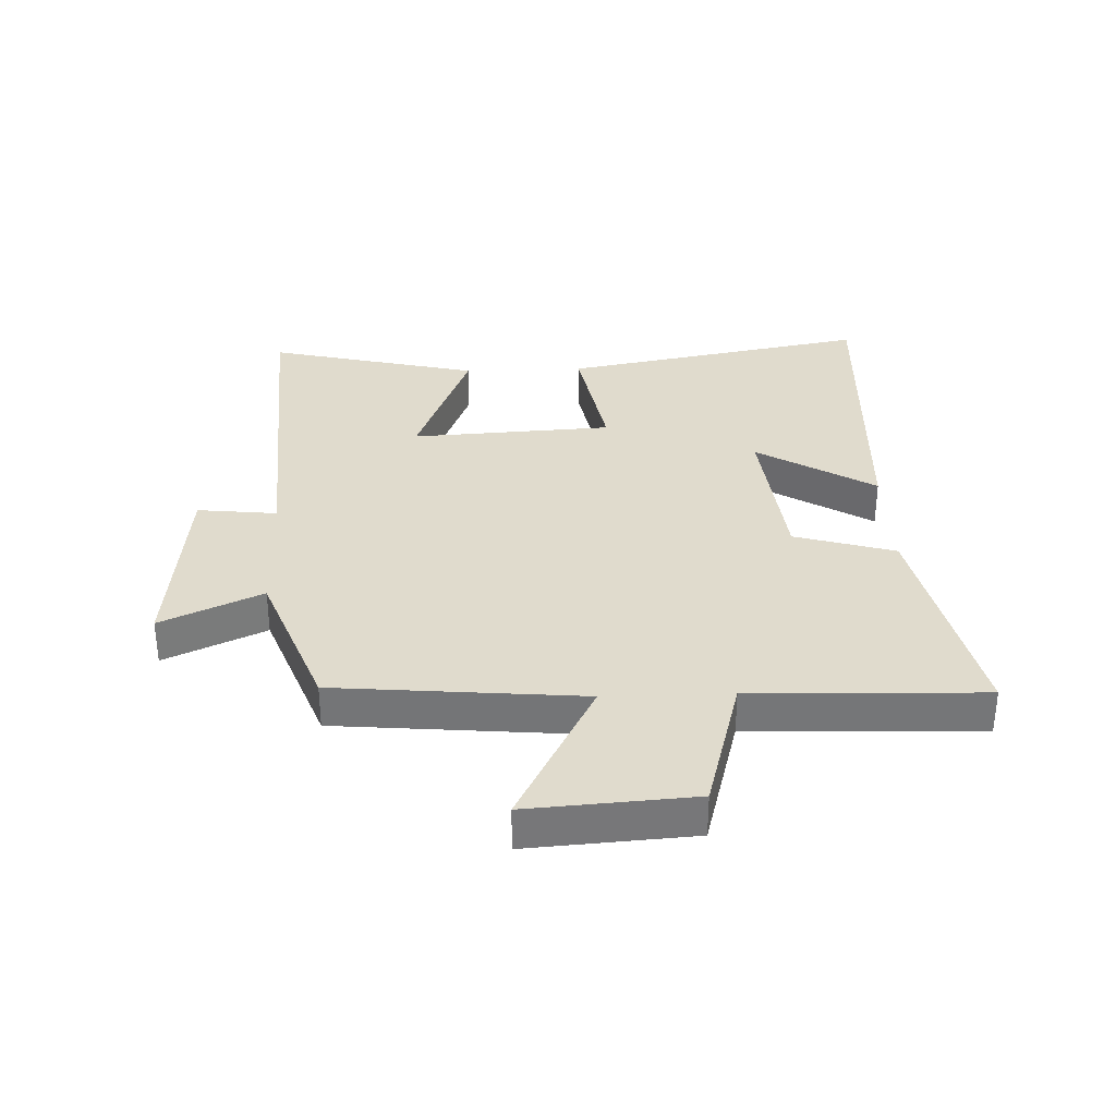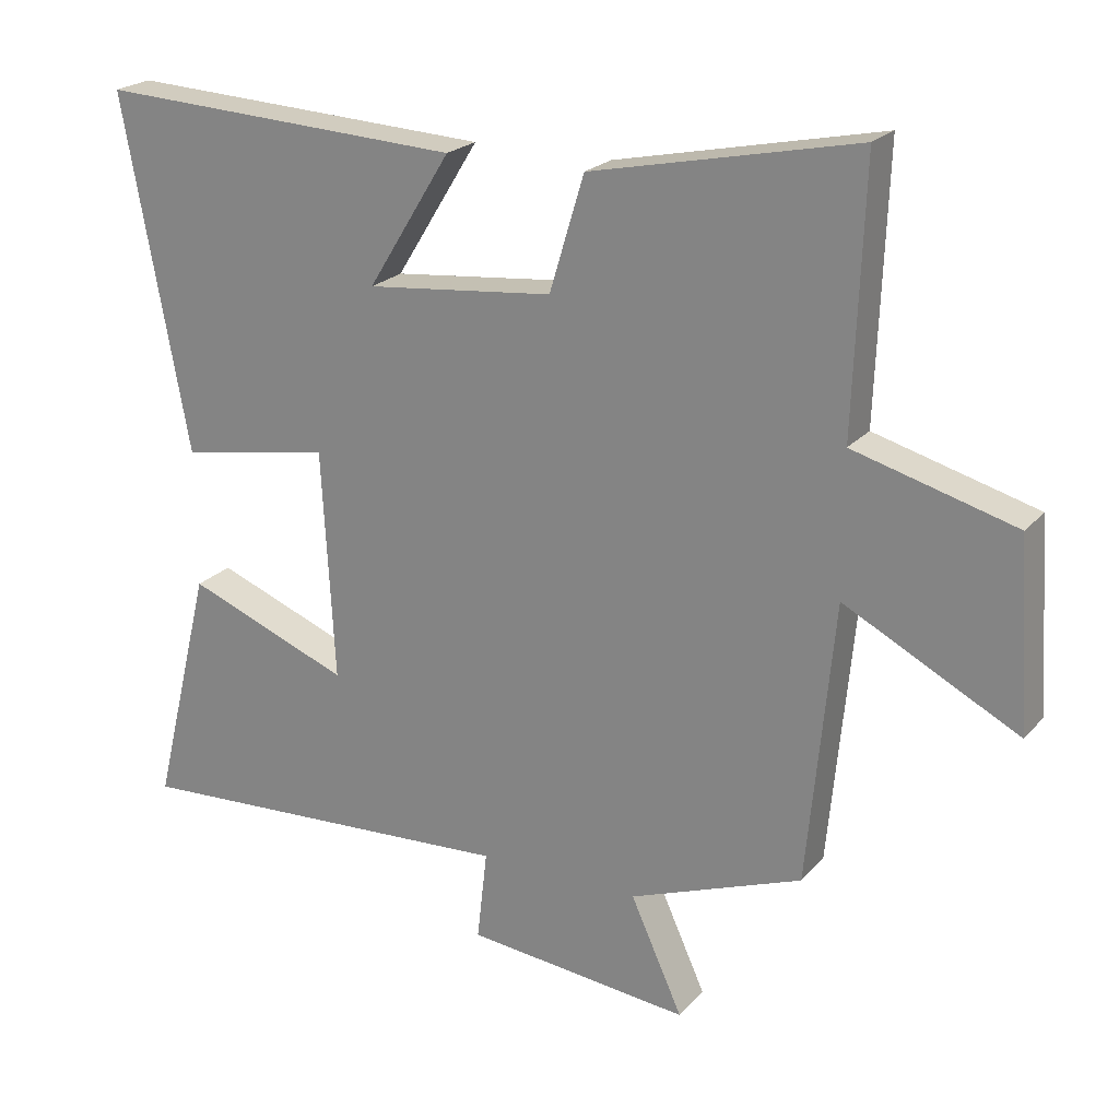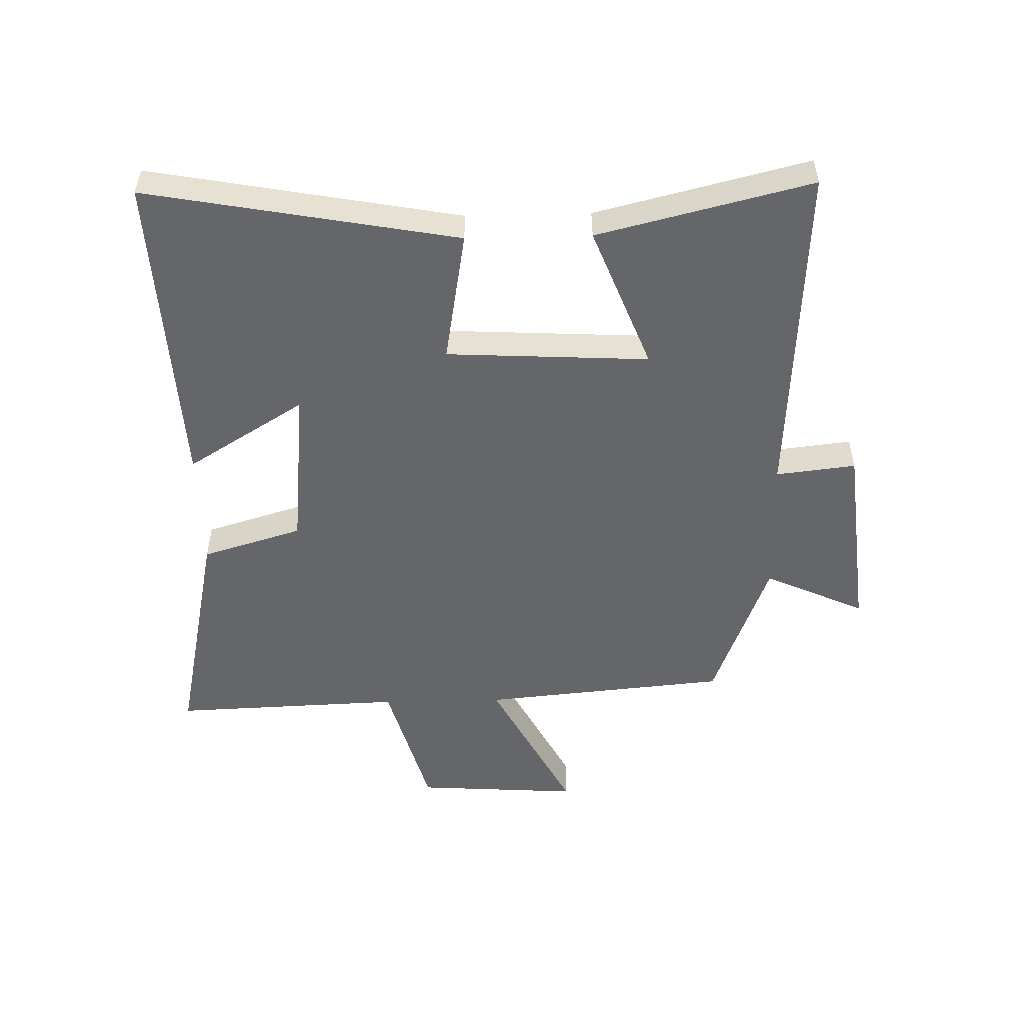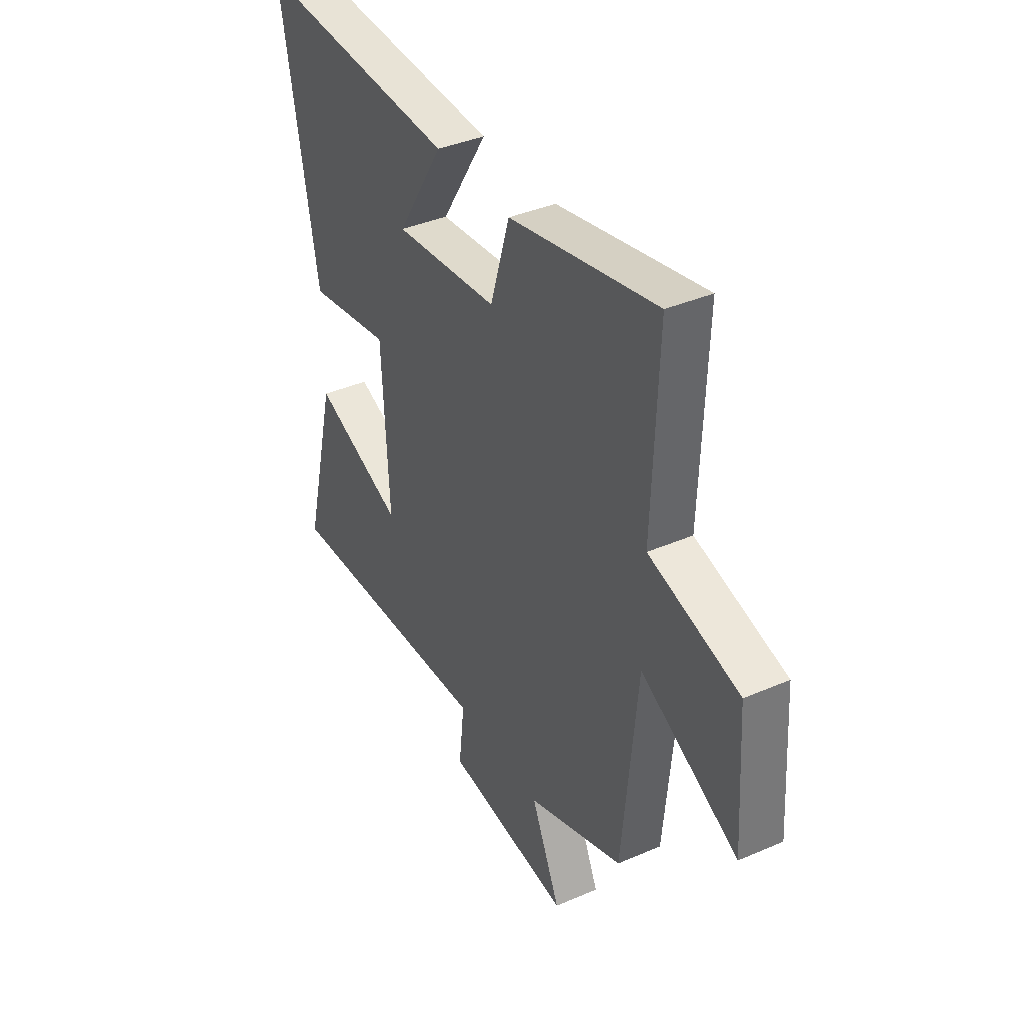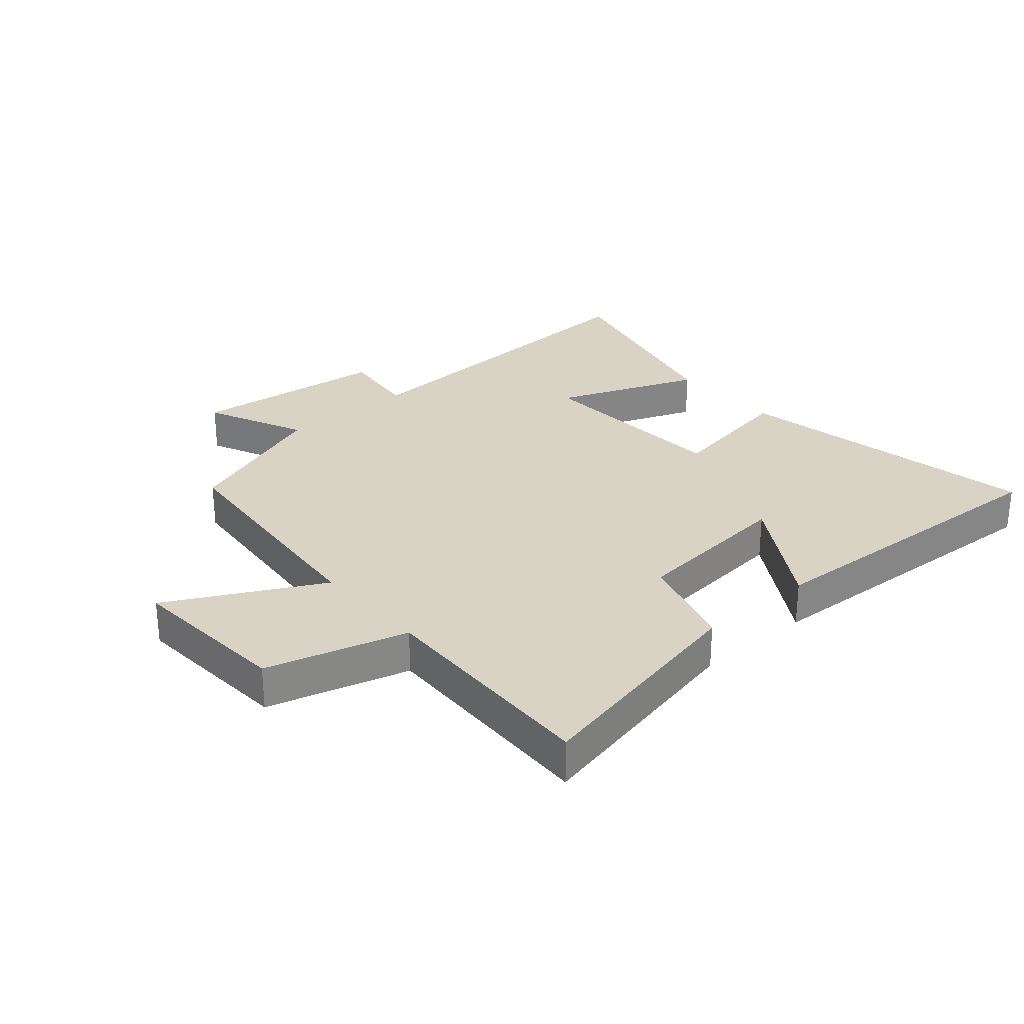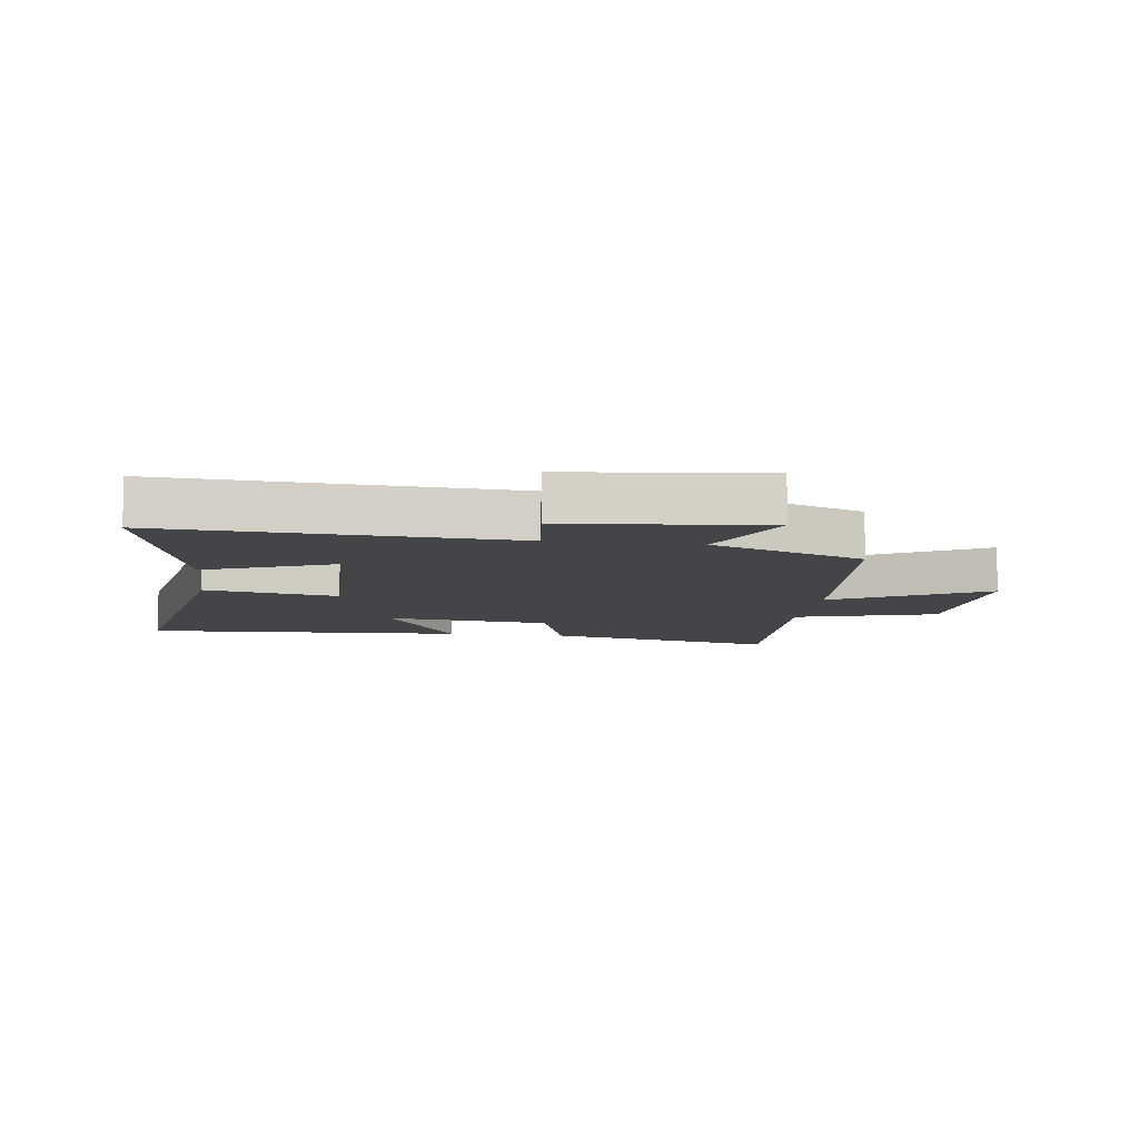
<metadata>
{"format":"obj","ext":"obj","renderer":"f3d","projection":"perspective","resolution":1024,"background":"white","views":[{"elev":33.2,"azim":-92.3,"up":"+Y"},{"elev":22.1,"azim":-150.5,"up":"+Z"},{"elev":-51.7,"azim":91.4,"up":"+Y"},{"elev":38.6,"azim":-118.6,"up":"+Z"},{"elev":28.3,"azim":-40.8,"up":"+Y"},{"elev":-9.1,"azim":172.6,"up":"+Y"}]}
</metadata>
<code>
v 0.586 0.07 -0.532
v 0.021 0.07 -0.5
v 0.036 0.07 -0.631
v -0.288 0.07 -0.665
v -0.213 0.07 -0.5
v -0.462 0.07 -0.407
v -0.5 0.07 -0.002
v -0.75 0.07 -0.132
v -0.732 0.07 0.138
v -0.5 0.07 0.202
v -0.514 0.07 0.581
v -0.133 0.07 0.5
v -0.083 0.07 0.335
v 0.187 0.07 0.307
v 0.067 0.07 0.5
v 0.594 0.07 0.526
v 0.5 0.07 0.019
v 0.282 0.07 0.057
v 0.264 0.07 -0.275
v 0.5 0.07 -0.183
v 0.586 0 -0.532
v 0.021 0 -0.5
v 0.036 0 -0.631
v -0.288 0 -0.665
v -0.213 0 -0.5
v -0.462 0 -0.407
v -0.5 0 -0.002
v -0.75 0 -0.132
v -0.732 0 0.138
v -0.5 0 0.202
v -0.514 0 0.581
v -0.133 0 0.5
v -0.083 0 0.335
v 0.187 0 0.307
v 0.067 0 0.5
v 0.594 0 0.526
v 0.5 0 0.019
v 0.282 0 0.057
v 0.264 0 -0.275
v 0.5 0 -0.183
f 19 20 1 2
f 18 19 2
f 16 17 18
f 14 15 16
f 14 16 18
f 13 14 18 2
f 13 2 3
f 12 13 3
f 11 12 3
f 10 11 3
f 7 8 9 10
f 5 6 7 10
f 3 4 5
f 3 5 10
f 22 21 40 39
f 22 39 38
f 38 37 36
f 36 35 34
f 38 36 34
f 22 38 34 33
f 23 22 33
f 23 33 32
f 23 32 31
f 23 31 30
f 30 29 28 27
f 30 27 26 25
f 25 24 23
f 30 25 23
f 1 21 22 2
f 2 22 23 3
f 3 23 24 4
f 4 24 25 5
f 5 25 26 6
f 6 26 27 7
f 7 27 28 8
f 8 28 29 9
f 9 29 30 10
f 10 30 31 11
f 11 31 32 12
f 12 32 33 13
f 13 33 34 14
f 14 34 35 15
f 15 35 36 16
f 16 36 37 17
f 17 37 38 18
f 18 38 39 19
f 19 39 40 20
f 20 40 21 1

</code>
